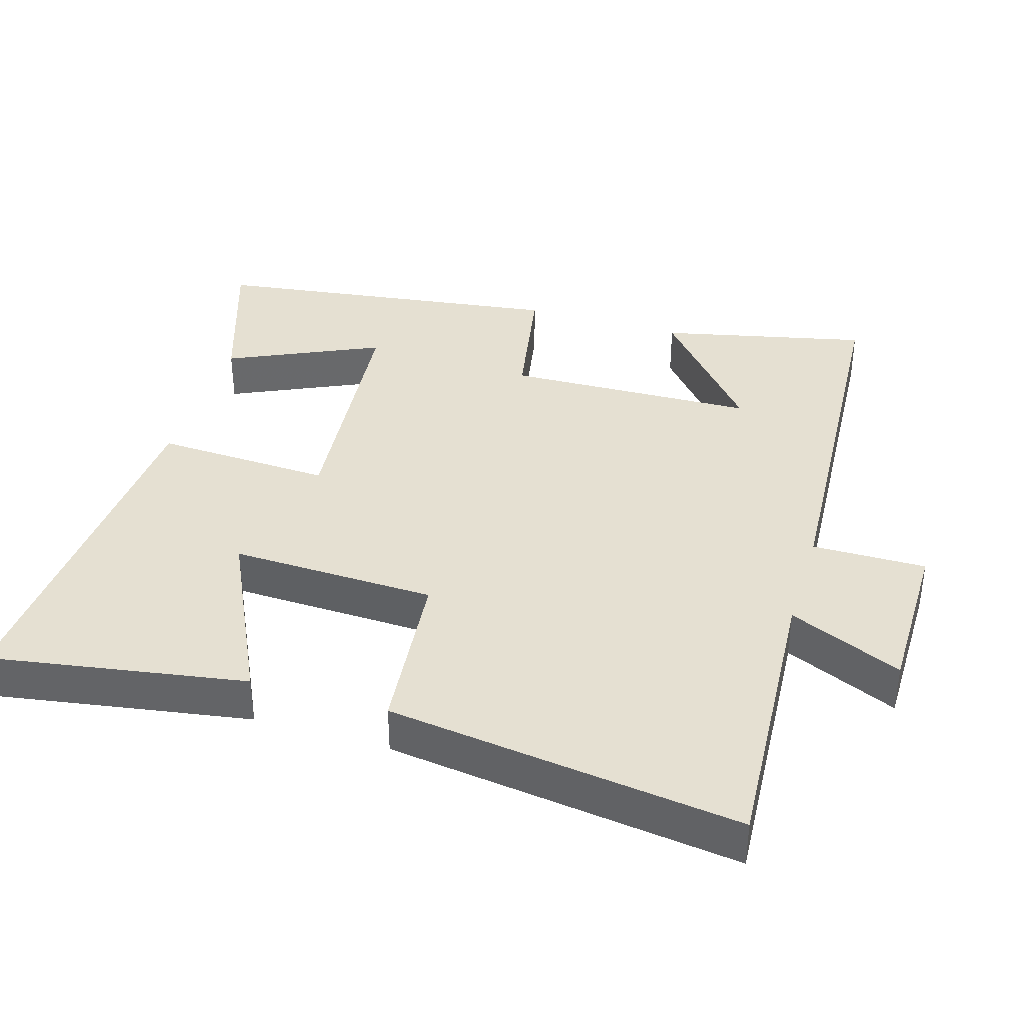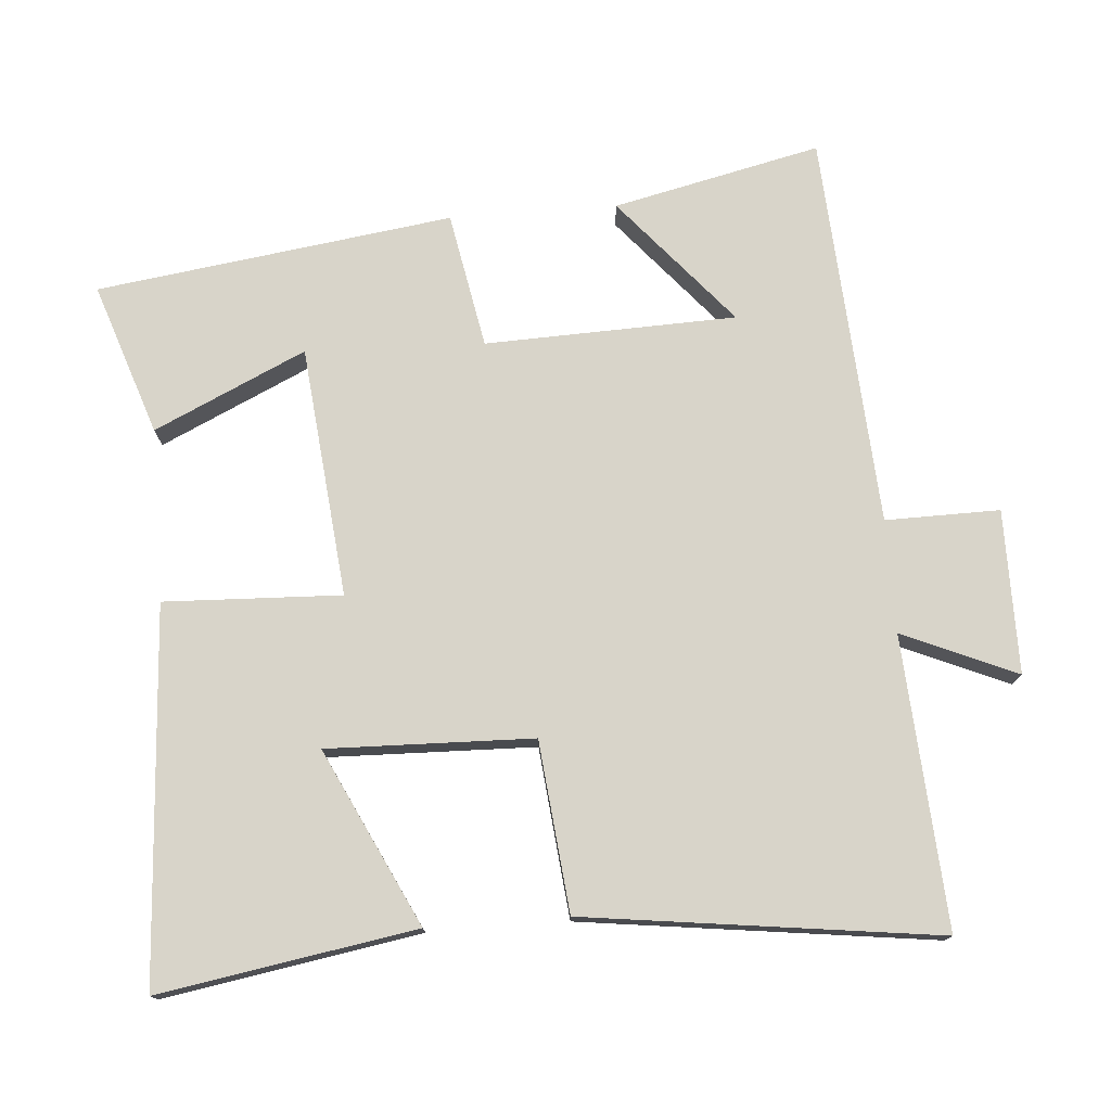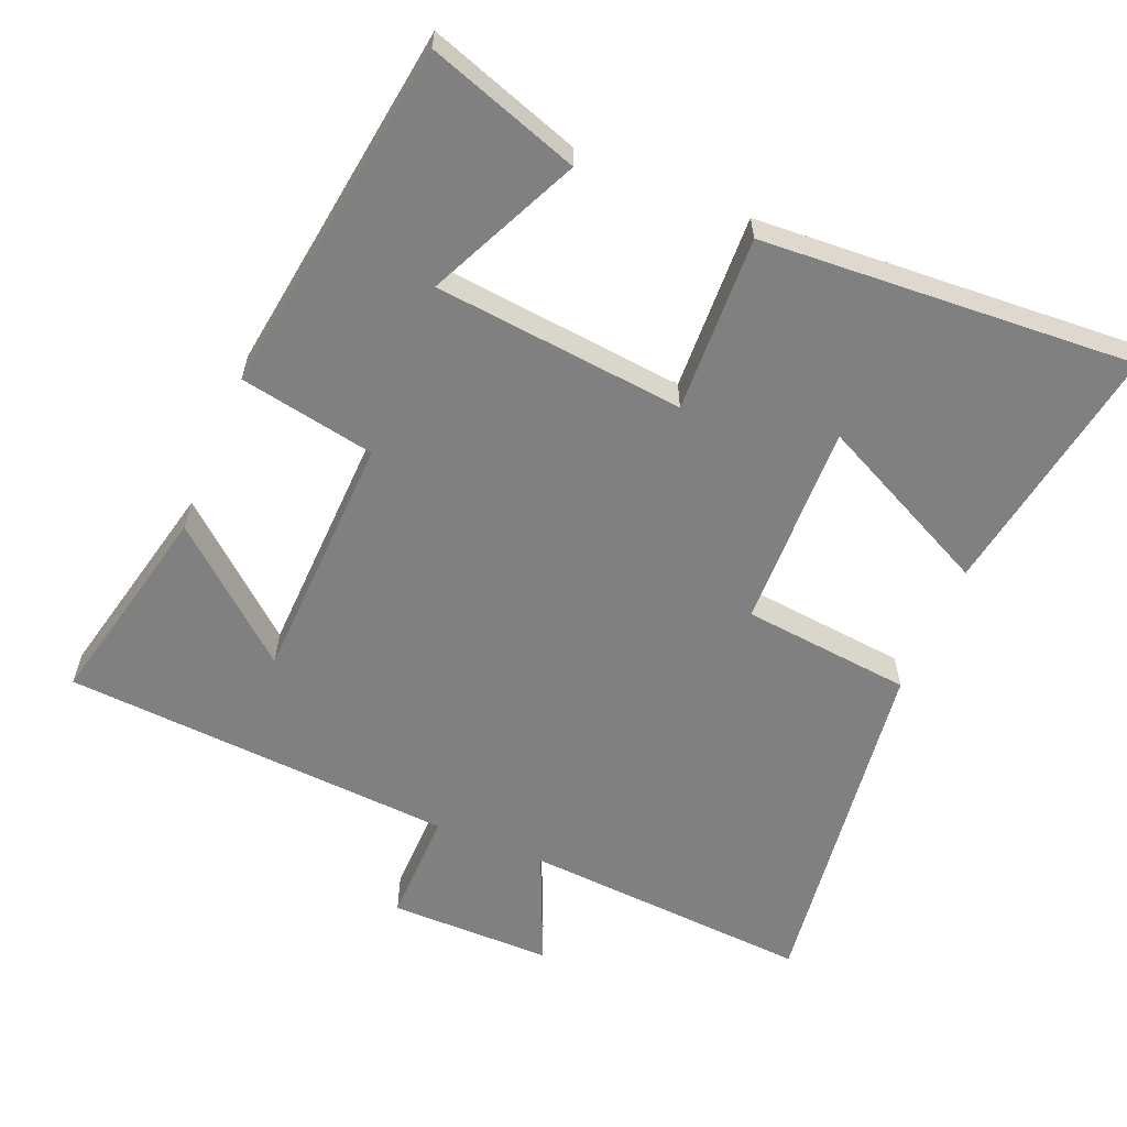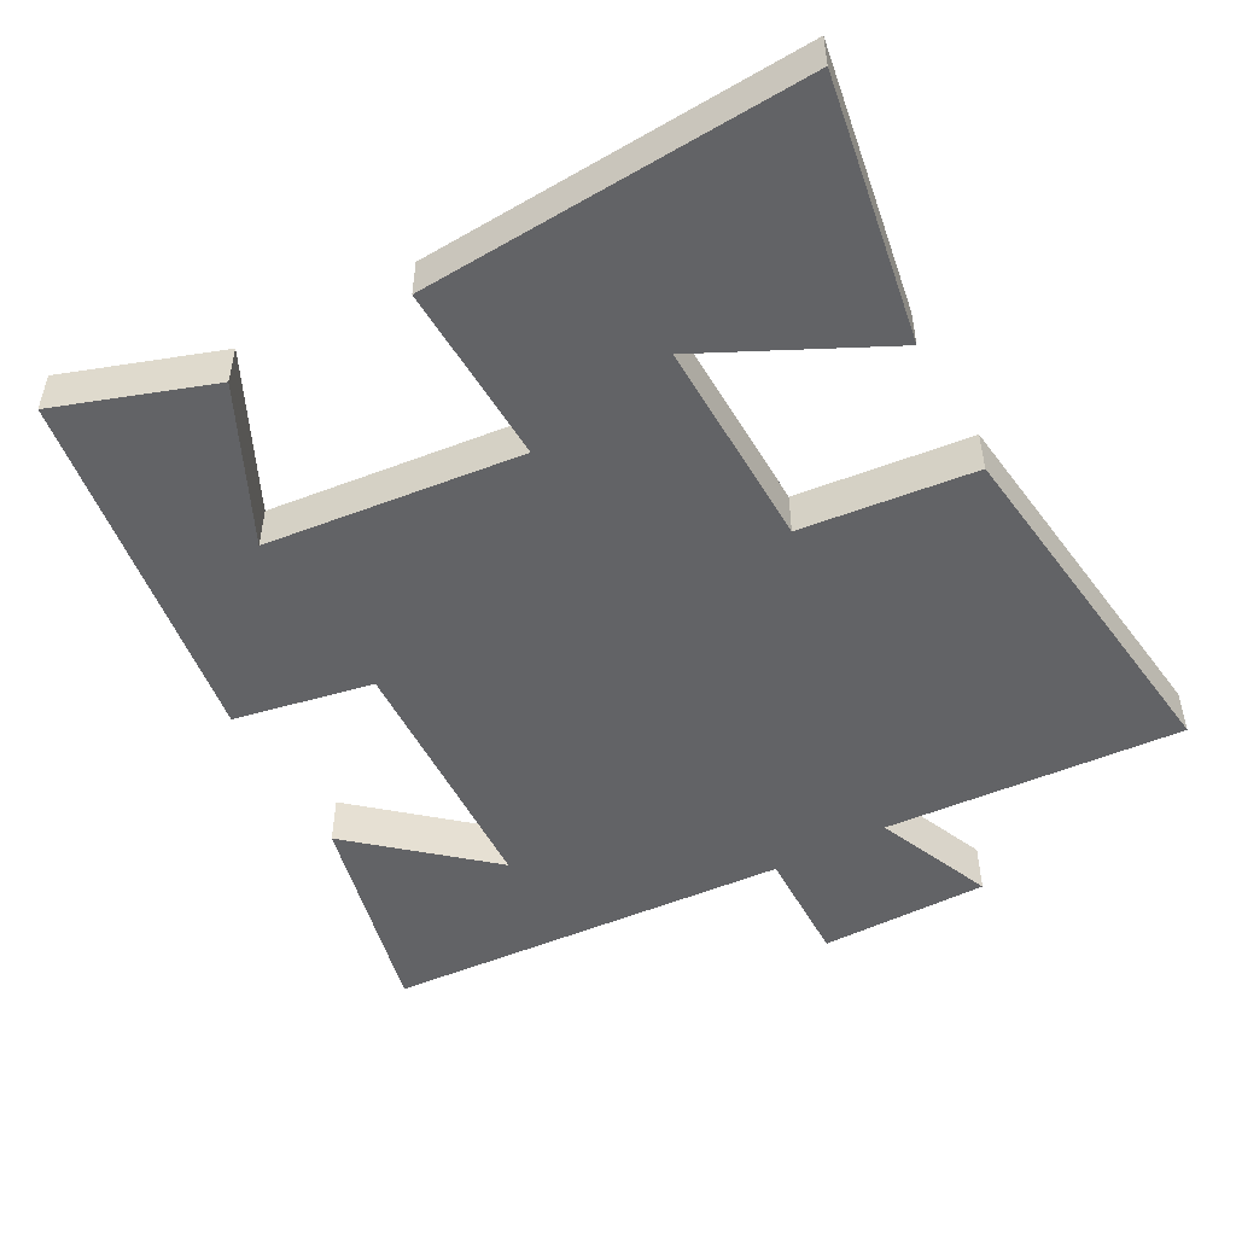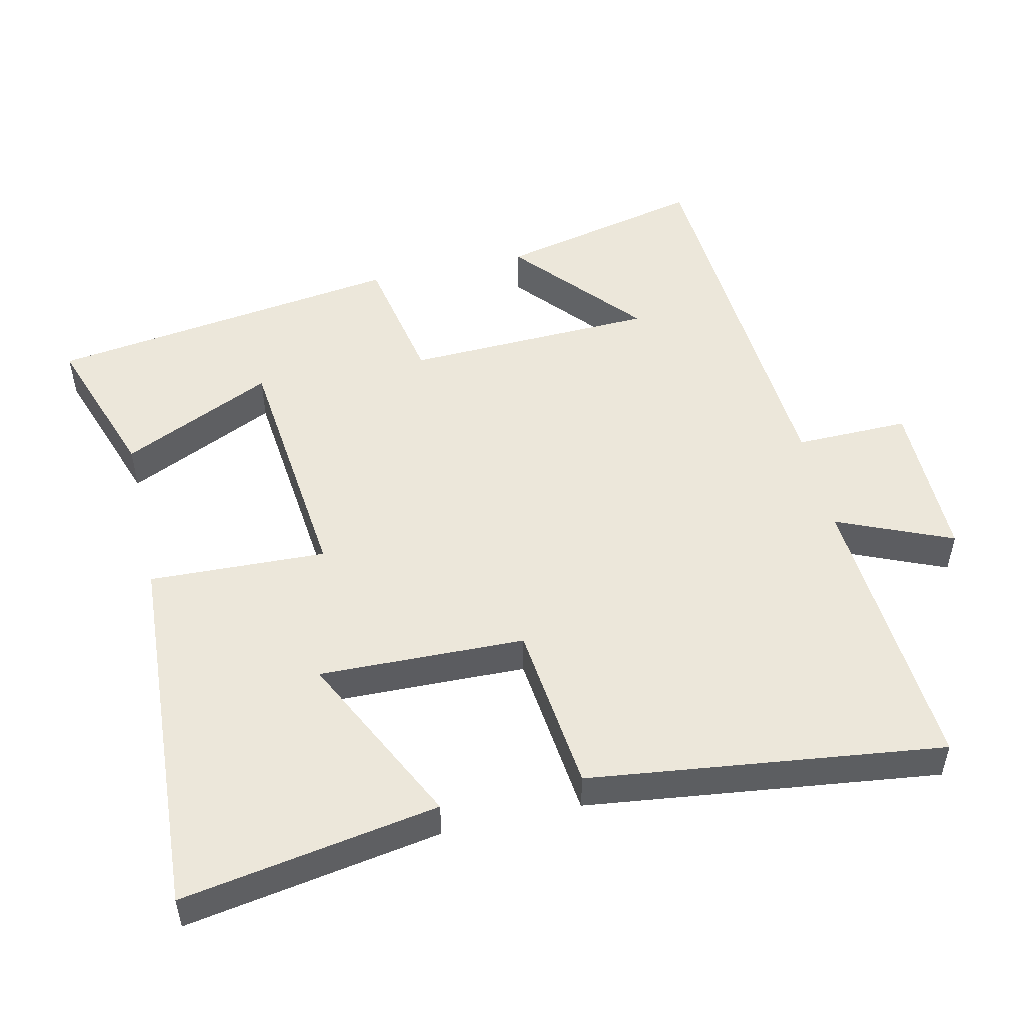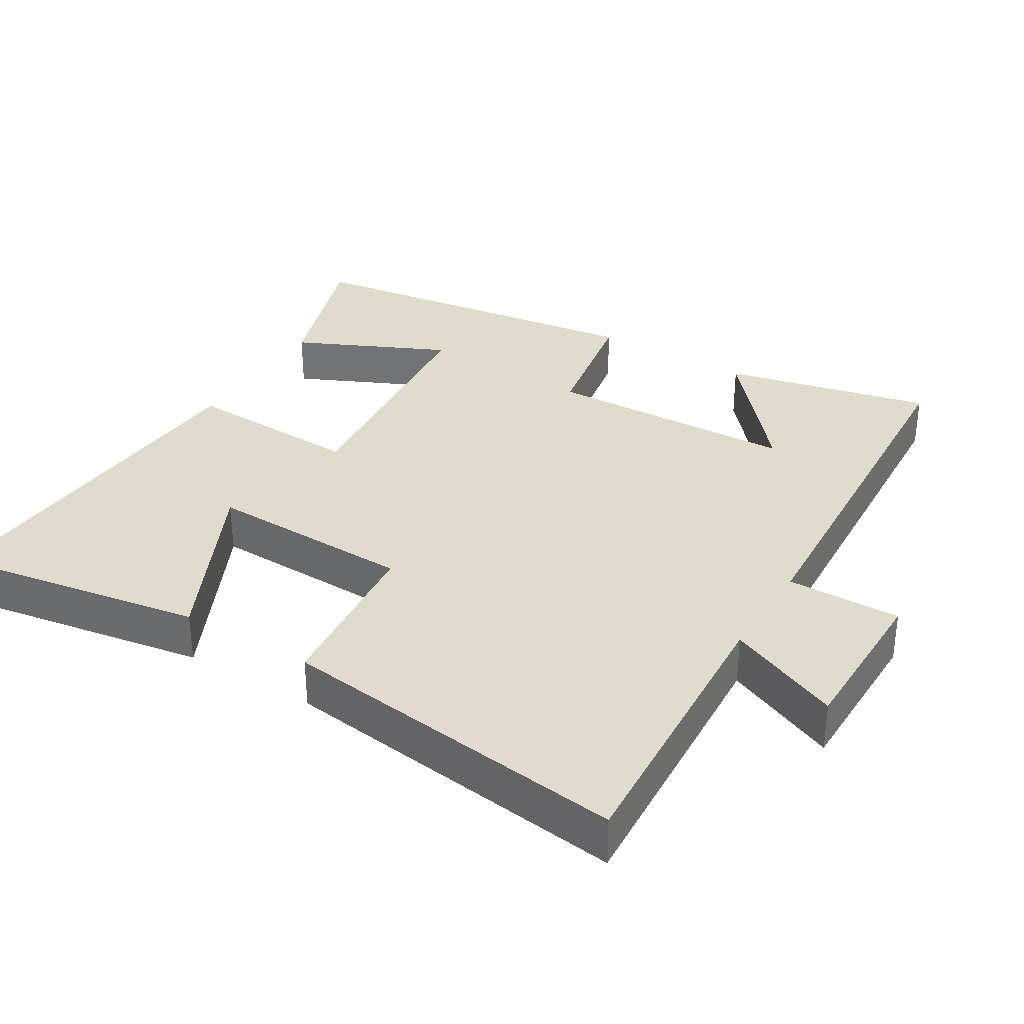
<metadata>
{"format":"obj","ext":"obj","renderer":"f3d","projection":"perspective","resolution":1024,"background":"white","views":[{"elev":37.8,"azim":107.0,"up":"+Y"},{"elev":75.7,"azim":85.6,"up":"+Y"},{"elev":-60.1,"azim":-22.6,"up":"+Y"},{"elev":-50.9,"azim":28.4,"up":"+Y"},{"elev":50.8,"azim":77.0,"up":"+Y"},{"elev":33.3,"azim":121.4,"up":"+Y"}]}
</metadata>
<code>
v -0.567 0.07 -0.464
v -0.5 0.07 -0.17
v -0.319 0.07 -0.324
v -0.307 0.07 0.032
v -0.5 0.07 0.068
v -0.43 0.07 0.573
v -0.215 0.07 0.5
v -0.315 0.07 0.285
v 0.041 0.07 0.249
v 0.031 0.07 0.5
v 0.561 0.07 0.533
v 0.5 0.07 0.17
v 0.251 0.07 0.291
v 0.259 0.07 -0.001
v 0.5 0.07 -0.026
v 0.564 0.07 -0.527
v 0.152 0.07 -0.5
v 0.222 0.07 -0.662
v -0.01 0.07 -0.662
v -0.008 0.07 -0.5
v -0.567 0 -0.464
v -0.5 0 -0.17
v -0.319 0 -0.324
v -0.307 0 0.032
v -0.5 0 0.068
v -0.43 0 0.573
v -0.215 0 0.5
v -0.315 0 0.285
v 0.041 0 0.249
v 0.031 0 0.5
v 0.561 0 0.533
v 0.5 0 0.17
v 0.251 0 0.291
v 0.259 0 -0.001
v 0.5 0 -0.026
v 0.564 0 -0.527
v 0.152 0 -0.5
v 0.222 0 -0.662
v -0.01 0 -0.662
v -0.008 0 -0.5
f 17 18 19 20
f 17 20 1
f 14 15 16 17
f 13 14 17
f 10 11 12 13
f 9 10 13 17
f 8 9 17
f 5 6 7 8
f 4 5 8
f 4 8 17
f 3 4 17
f 1 2 3
f 1 3 17
f 40 39 38 37
f 21 40 37
f 37 36 35 34
f 37 34 33
f 33 32 31 30
f 37 33 30 29
f 37 29 28
f 28 27 26 25
f 28 25 24
f 37 28 24
f 37 24 23
f 23 22 21
f 37 23 21
f 1 21 22 2
f 2 22 23 3
f 3 23 24 4
f 4 24 25 5
f 5 25 26 6
f 6 26 27 7
f 7 27 28 8
f 8 28 29 9
f 9 29 30 10
f 10 30 31 11
f 11 31 32 12
f 12 32 33 13
f 13 33 34 14
f 14 34 35 15
f 15 35 36 16
f 16 36 37 17
f 17 37 38 18
f 18 38 39 19
f 19 39 40 20
f 20 40 21 1

</code>
